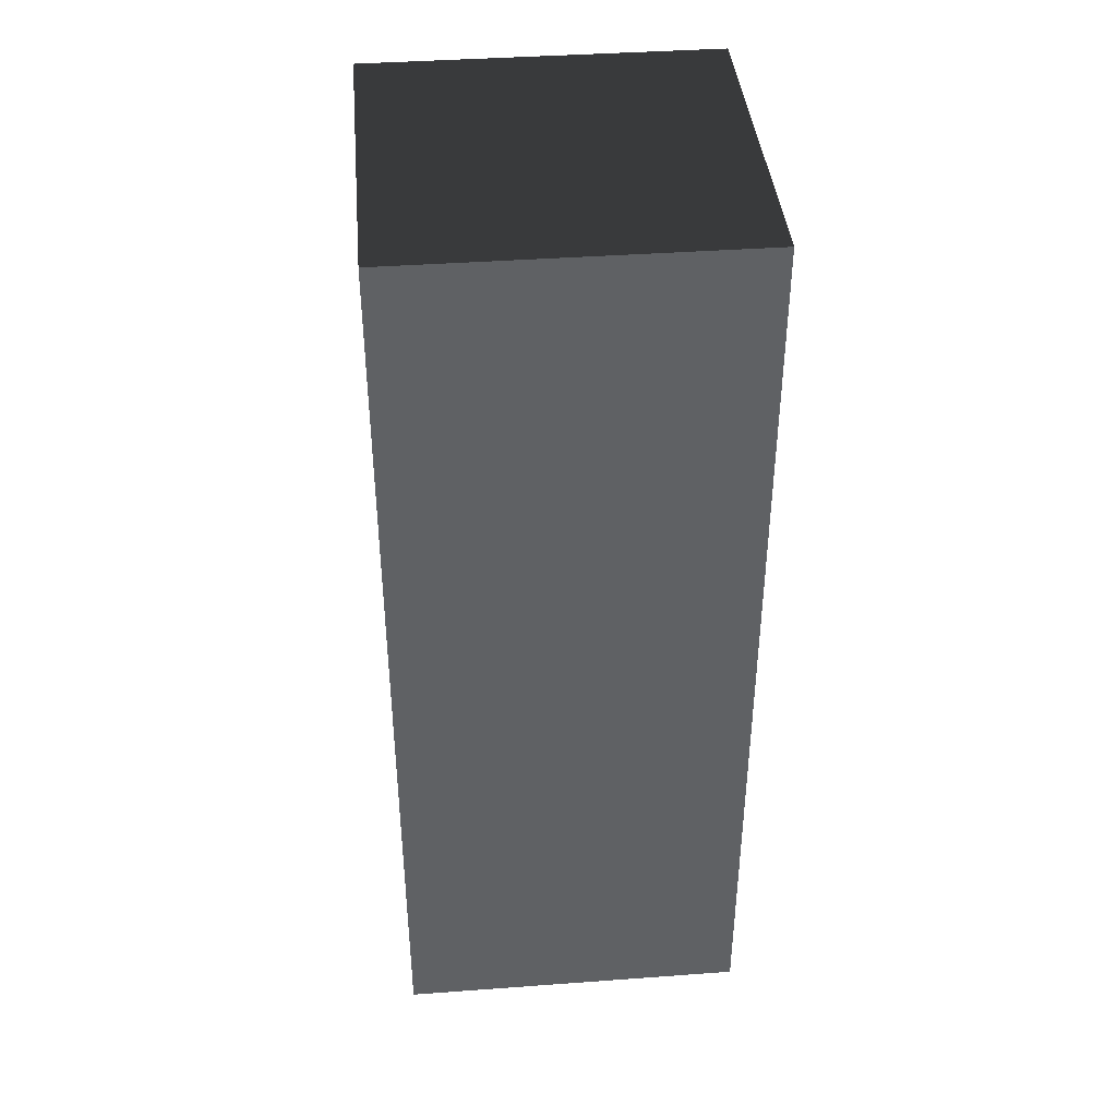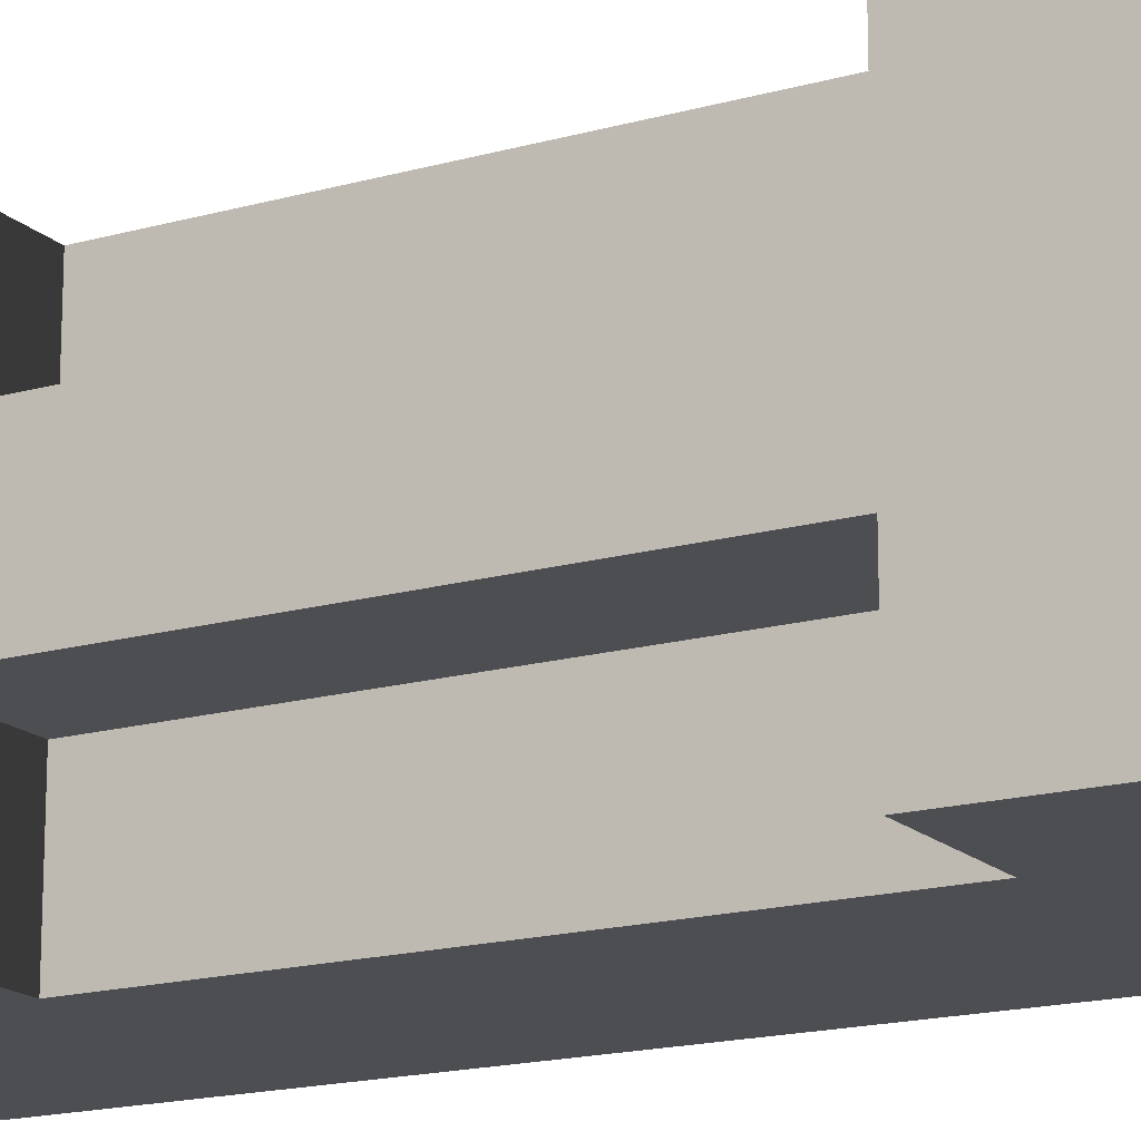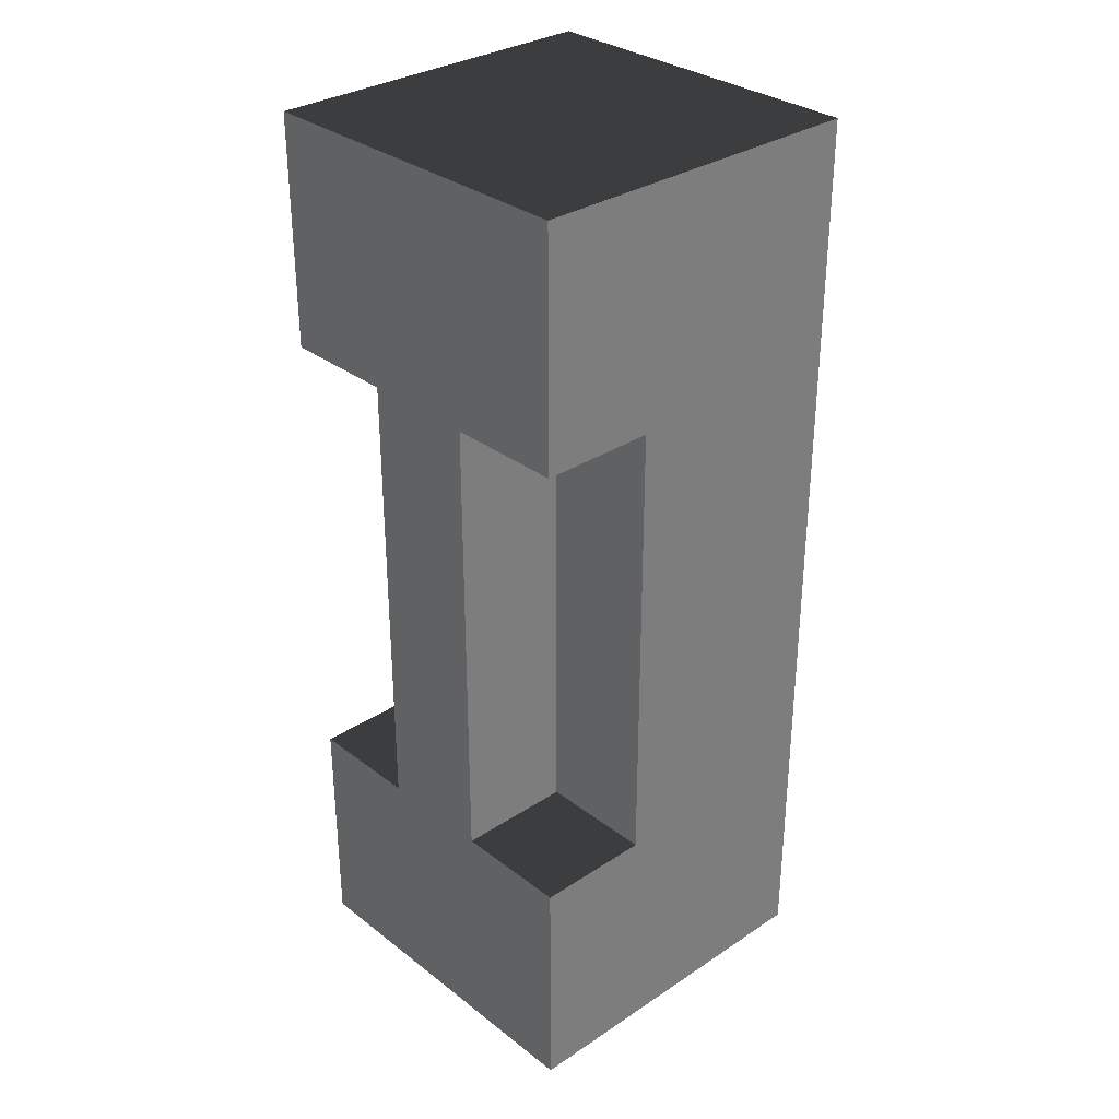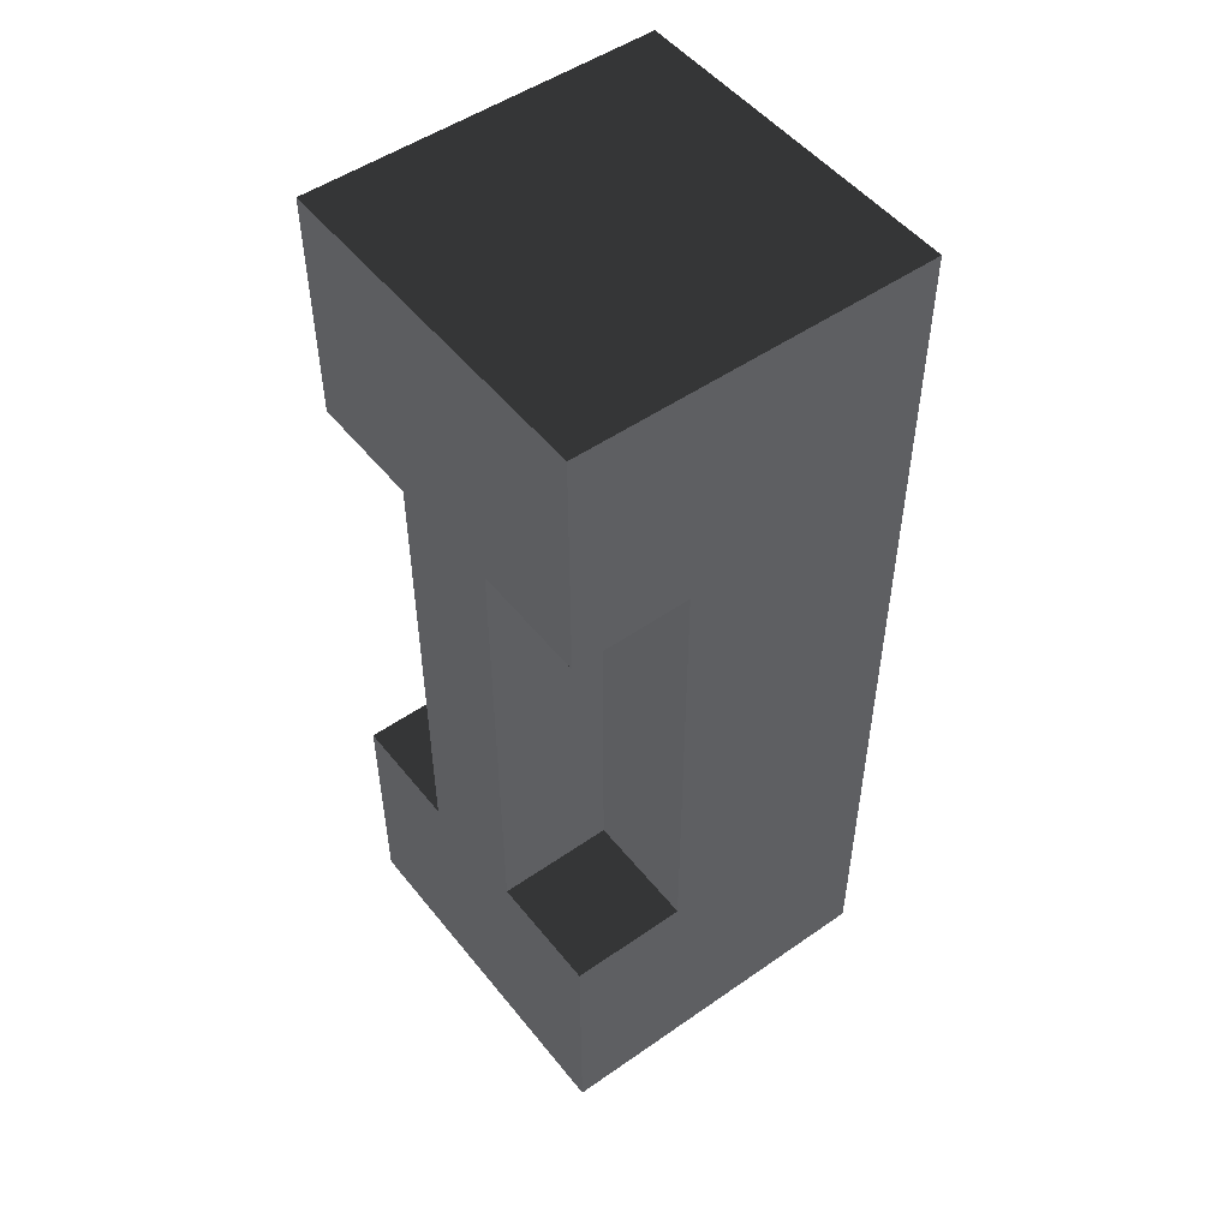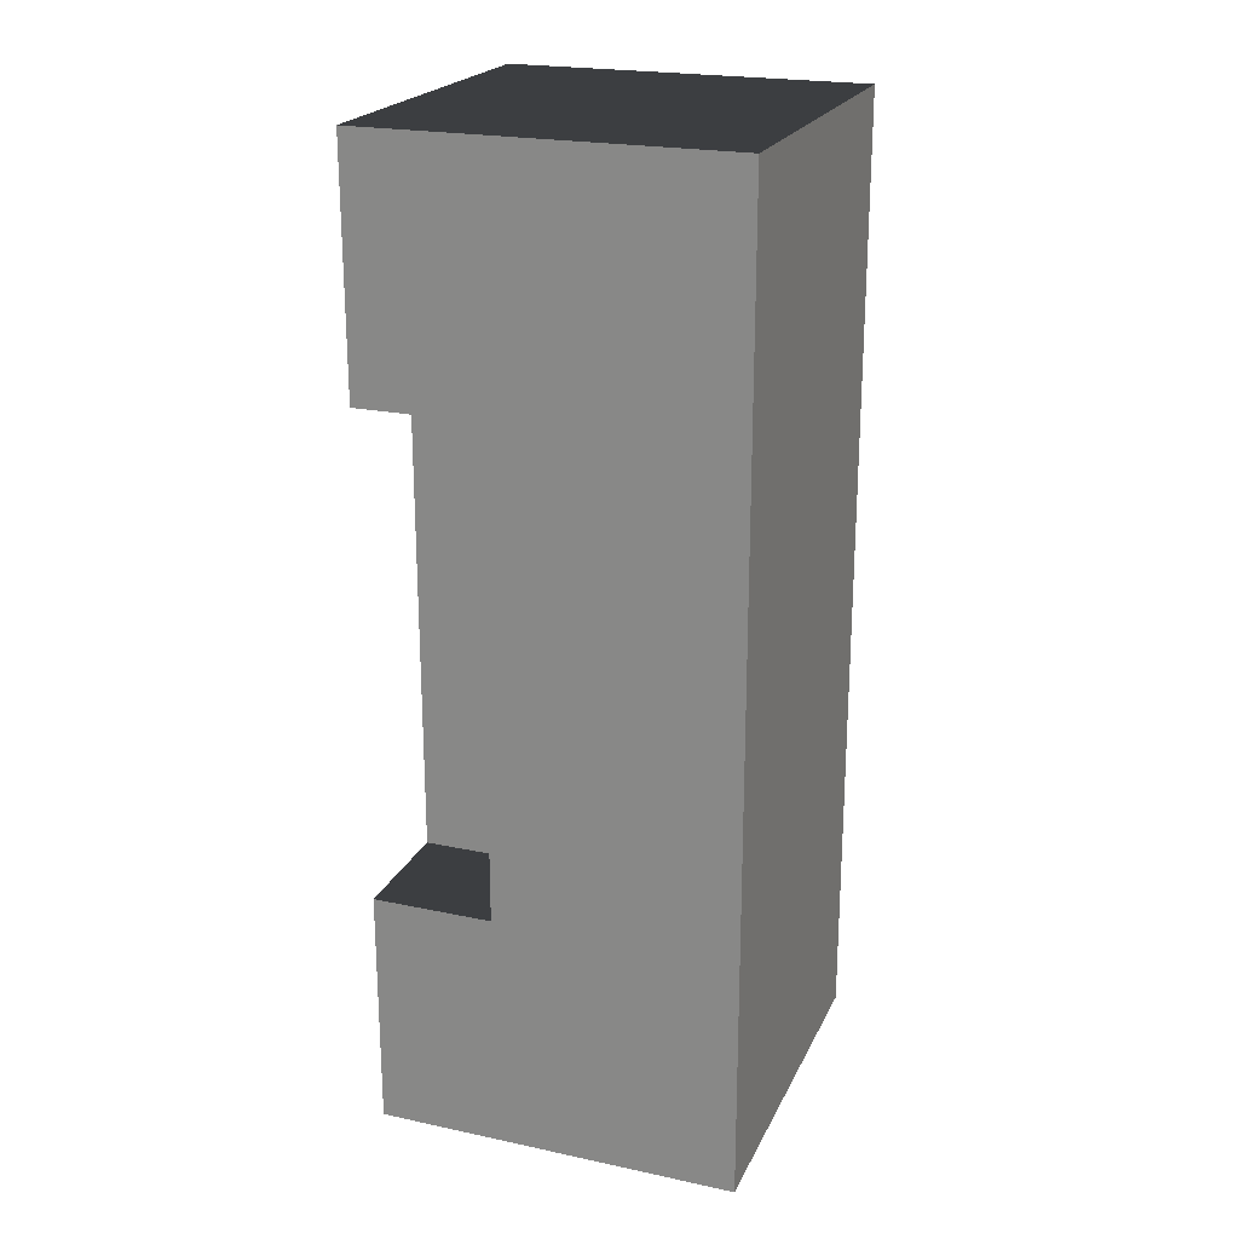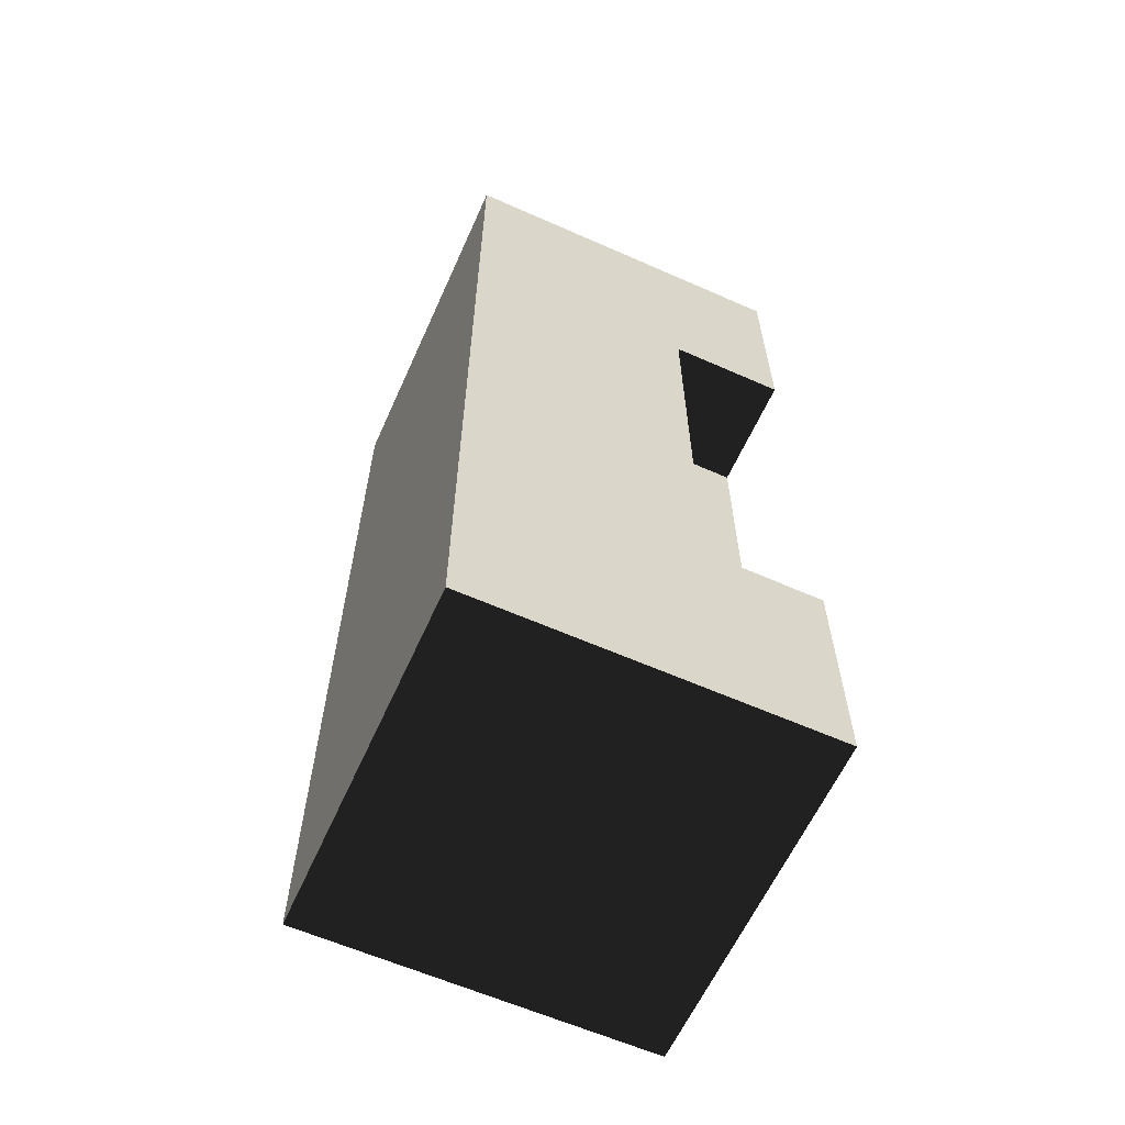
<metadata>
{"format":"obj","ext":"obj","renderer":"f3d","projection":"perspective","resolution":1024,"background":"white","views":[{"elev":40.6,"azim":84.9,"up":"+Y"},{"elev":-16.8,"azim":-60.1,"up":"+Z"},{"elev":31.7,"azim":-42.9,"up":"+Y"},{"elev":50.7,"azim":-37.3,"up":"+Y"},{"elev":22.3,"azim":20.2,"up":"+Y"},{"elev":-61.6,"azim":155.8,"up":"+Y"}]}
</metadata>
<code>
v 2 -4 -1
v 2 4 -1
v 2 -4 2
v 2 4 2
v -1 -4 -1
v -1 -2 -1
v -1 -4 2
v -1 -2 2
v -1 -2 0
v -1 4 0
v -1 -2 1
v -1 4 1
v -1 2 -1
v -1 4 -1
v -1 2 0
v -1 2 1
v -1 2 2
v -1 4 2
v 2 -4 -1
v 2 -2 -1
v -1 -4 -1
v -1 -2 -1
v 2 4 -1
v 0 -2 -1
v 0 4 -1
v 0 2 -1
v -1 2 -1
v -1 4 -1
v 2 -4 2
v 2 -2 2
v -1 -4 2
v -1 -2 2
v 2 4 2
v 0 -2 2
v 0 4 2
v 0 2 2
v -1 2 2
v -1 4 2
v 2 -4 -1
v -1 -4 -1
v 2 -4 2
v -1 -4 2
v 2 4 -1
v -1 4 -1
v 2 4 2
v -1 4 2
v 0 -2 -1
v 0 2 -1
v 0 -2 0
v 0 2 0
v 0 -2 1
v 0 2 1
v 0 -2 2
v 0 2 2
v 0 -2 0
v 0 2 0
v -1 -2 0
v -1 2 0
v 0 -2 1
v 0 2 1
v -1 -2 1
v -1 2 1
v 0 2 -1
v -1 2 -1
v 0 2 0
v -1 2 0
v 0 2 1
v -1 2 1
v 0 2 2
v -1 2 2
v 0 -2 -1
v -1 -2 -1
v 0 -2 0
v -1 -2 0
v 0 -2 1
v -1 -2 1
v 0 -2 2
v -1 -2 2
g ShortRecurveBow-4-Middle
f 3 1 2
f 3 2 4
f 6 5 7
f 6 7 8
f 10 9 11
f 10 11 12
f 14 13 15
f 14 15 10
f 12 16 17
f 12 17 18
f 20 19 21
f 20 21 22
f 23 20 24
f 23 24 25
f 25 26 27
f 25 27 28
f 31 29 30
f 31 30 32
f 34 30 33
f 34 33 35
f 37 36 35
f 37 35 38
f 40 39 41
f 40 41 42
f 45 43 44
f 45 44 46
f 48 47 49
f 48 49 50
f 52 51 53
f 52 53 54
f 56 55 57
f 56 57 58
f 61 59 60
f 61 60 62
f 64 63 65
f 64 65 66
f 68 67 69
f 68 69 70
f 73 71 72
f 73 72 74
f 77 75 76
f 77 76 78

</code>
